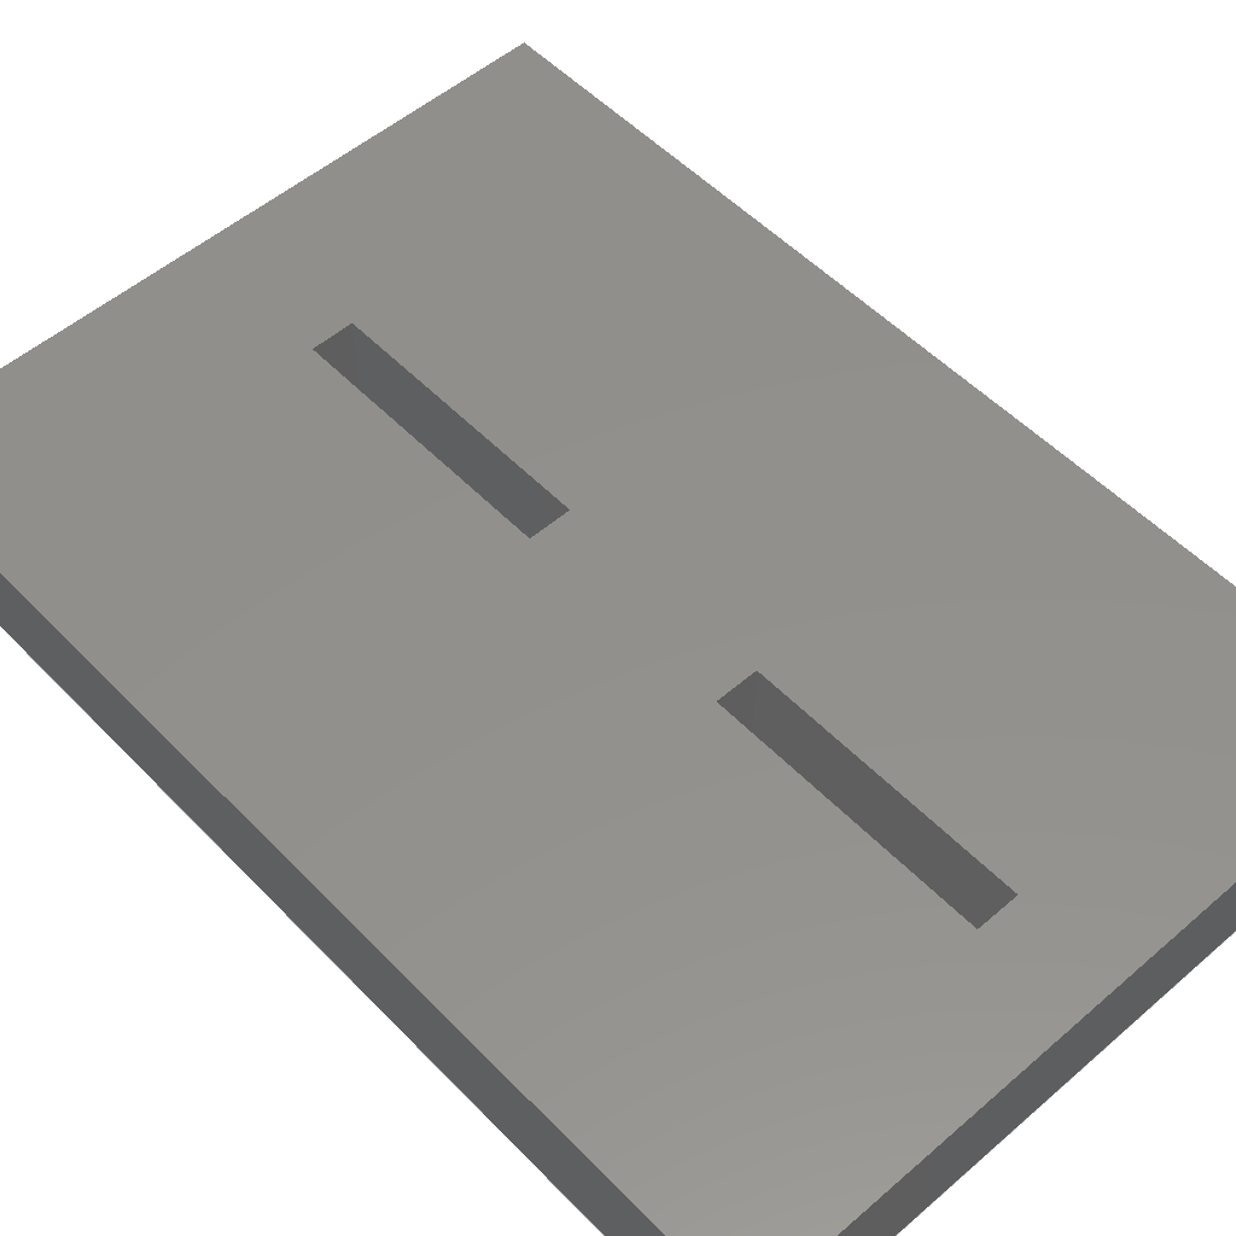
<metadata>
{"format":"step","ext":"step","renderer":"f3d","projection":"perspective","resolution":1024,"background":"white","views":[{"elev":53.4,"azim":-42.6,"up":"+Z"}]}
</metadata>
<code>
ISO-10303-21;
DATA;
#1=PROPERTY_DEFINITION_REPRESENTATION(#5,#3);
#2=PROPERTY_DEFINITION_REPRESENTATION(#6,#4);
#3=REPRESENTATION('',(#7),#463);
#4=REPRESENTATION('',(#8),#463);
#5=PROPERTY_DEFINITION('pmi validation property','',#468);
#6=PROPERTY_DEFINITION('pmi validation property','',#468);
#7=VALUE_REPRESENTATION_ITEM('number of annotations',COUNT_MEASURE(0));
#8=VALUE_REPRESENTATION_ITEM('number of views',COUNT_MEASURE(0));
#9=SHAPE_REPRESENTATION_RELATIONSHIP('','',#305,#10);
#10=ADVANCED_BREP_SHAPE_REPRESENTATION('',(#303),#463);
#11=OVER_RIDING_STYLED_ITEM('',(#284),#279,#282);
#12=OVER_RIDING_STYLED_ITEM('',(#285),#280,#282);
#13=ORIENTED_EDGE('',*,*,#85,.F.);
#14=ORIENTED_EDGE('',*,*,#86,.F.);
#15=ORIENTED_EDGE('',*,*,#87,.T.);
#16=ORIENTED_EDGE('',*,*,#88,.T.);
#17=ORIENTED_EDGE('',*,*,#89,.T.);
#18=ORIENTED_EDGE('',*,*,#90,.F.);
#19=ORIENTED_EDGE('',*,*,#91,.F.);
#20=ORIENTED_EDGE('',*,*,#86,.T.);
#21=ORIENTED_EDGE('',*,*,#92,.T.);
#22=ORIENTED_EDGE('',*,*,#93,.F.);
#23=ORIENTED_EDGE('',*,*,#94,.F.);
#24=ORIENTED_EDGE('',*,*,#90,.T.);
#25=ORIENTED_EDGE('',*,*,#95,.F.);
#26=ORIENTED_EDGE('',*,*,#96,.F.);
#27=ORIENTED_EDGE('',*,*,#97,.T.);
#28=ORIENTED_EDGE('',*,*,#98,.T.);
#29=ORIENTED_EDGE('',*,*,#99,.T.);
#30=ORIENTED_EDGE('',*,*,#100,.F.);
#31=ORIENTED_EDGE('',*,*,#101,.F.);
#32=ORIENTED_EDGE('',*,*,#96,.T.);
#33=ORIENTED_EDGE('',*,*,#102,.T.);
#34=ORIENTED_EDGE('',*,*,#103,.F.);
#35=ORIENTED_EDGE('',*,*,#104,.F.);
#36=ORIENTED_EDGE('',*,*,#100,.T.);
#37=ORIENTED_EDGE('',*,*,#105,.F.);
#38=ORIENTED_EDGE('',*,*,#106,.F.);
#39=ORIENTED_EDGE('',*,*,#107,.T.);
#40=ORIENTED_EDGE('',*,*,#108,.T.);
#41=ORIENTED_EDGE('',*,*,#109,.T.);
#42=ORIENTED_EDGE('',*,*,#110,.F.);
#43=ORIENTED_EDGE('',*,*,#111,.F.);
#44=ORIENTED_EDGE('',*,*,#106,.T.);
#45=ORIENTED_EDGE('',*,*,#112,.T.);
#46=ORIENTED_EDGE('',*,*,#113,.F.);
#47=ORIENTED_EDGE('',*,*,#114,.F.);
#48=ORIENTED_EDGE('',*,*,#110,.T.);
#49=ORIENTED_EDGE('',*,*,#115,.F.);
#50=ORIENTED_EDGE('',*,*,#98,.F.);
#51=ORIENTED_EDGE('',*,*,#116,.T.);
#52=ORIENTED_EDGE('',*,*,#103,.T.);
#53=ORIENTED_EDGE('',*,*,#117,.F.);
#54=ORIENTED_EDGE('',*,*,#108,.F.);
#55=ORIENTED_EDGE('',*,*,#118,.T.);
#56=ORIENTED_EDGE('',*,*,#113,.T.);
#57=ORIENTED_EDGE('',*,*,#119,.F.);
#58=ORIENTED_EDGE('',*,*,#88,.F.);
#59=ORIENTED_EDGE('',*,*,#120,.T.);
#60=ORIENTED_EDGE('',*,*,#93,.T.);
#61=ORIENTED_EDGE('',*,*,#107,.F.);
#62=ORIENTED_EDGE('',*,*,#111,.T.);
#63=ORIENTED_EDGE('',*,*,#114,.T.);
#64=ORIENTED_EDGE('',*,*,#118,.F.);
#65=ORIENTED_EDGE('',*,*,#97,.F.);
#66=ORIENTED_EDGE('',*,*,#101,.T.);
#67=ORIENTED_EDGE('',*,*,#104,.T.);
#68=ORIENTED_EDGE('',*,*,#116,.F.);
#69=ORIENTED_EDGE('',*,*,#87,.F.);
#70=ORIENTED_EDGE('',*,*,#91,.T.);
#71=ORIENTED_EDGE('',*,*,#94,.T.);
#72=ORIENTED_EDGE('',*,*,#120,.F.);
#73=ORIENTED_EDGE('',*,*,#105,.T.);
#74=ORIENTED_EDGE('',*,*,#117,.T.);
#75=ORIENTED_EDGE('',*,*,#112,.F.);
#76=ORIENTED_EDGE('',*,*,#109,.F.);
#77=ORIENTED_EDGE('',*,*,#95,.T.);
#78=ORIENTED_EDGE('',*,*,#115,.T.);
#79=ORIENTED_EDGE('',*,*,#102,.F.);
#80=ORIENTED_EDGE('',*,*,#99,.F.);
#81=ORIENTED_EDGE('',*,*,#85,.T.);
#82=ORIENTED_EDGE('',*,*,#119,.T.);
#83=ORIENTED_EDGE('',*,*,#92,.F.);
#84=ORIENTED_EDGE('',*,*,#89,.F.);
#85=EDGE_CURVE('',#121,#122,#145,.T.);
#86=EDGE_CURVE('',#123,#121,#146,.T.);
#87=EDGE_CURVE('',#123,#124,#147,.T.);
#88=EDGE_CURVE('',#124,#122,#148,.T.);
#89=EDGE_CURVE('',#121,#125,#149,.T.);
#90=EDGE_CURVE('',#126,#125,#150,.T.);
#91=EDGE_CURVE('',#123,#126,#151,.T.);
#92=EDGE_CURVE('',#125,#127,#152,.T.);
#93=EDGE_CURVE('',#128,#127,#153,.T.);
#94=EDGE_CURVE('',#126,#128,#154,.T.);
#95=EDGE_CURVE('',#129,#130,#155,.T.);
#96=EDGE_CURVE('',#131,#129,#156,.T.);
#97=EDGE_CURVE('',#131,#132,#157,.T.);
#98=EDGE_CURVE('',#132,#130,#158,.T.);
#99=EDGE_CURVE('',#129,#133,#159,.T.);
#100=EDGE_CURVE('',#134,#133,#160,.T.);
#101=EDGE_CURVE('',#131,#134,#161,.T.);
#102=EDGE_CURVE('',#133,#135,#162,.T.);
#103=EDGE_CURVE('',#136,#135,#163,.T.);
#104=EDGE_CURVE('',#134,#136,#164,.T.);
#105=EDGE_CURVE('',#137,#138,#165,.T.);
#106=EDGE_CURVE('',#139,#137,#166,.T.);
#107=EDGE_CURVE('',#139,#140,#167,.T.);
#108=EDGE_CURVE('',#140,#138,#168,.T.);
#109=EDGE_CURVE('',#137,#141,#169,.T.);
#110=EDGE_CURVE('',#142,#141,#170,.T.);
#111=EDGE_CURVE('',#139,#142,#171,.T.);
#112=EDGE_CURVE('',#141,#143,#172,.T.);
#113=EDGE_CURVE('',#144,#143,#173,.T.);
#114=EDGE_CURVE('',#142,#144,#174,.T.);
#115=EDGE_CURVE('',#130,#135,#175,.T.);
#116=EDGE_CURVE('',#132,#136,#176,.T.);
#117=EDGE_CURVE('',#138,#143,#177,.T.);
#118=EDGE_CURVE('',#140,#144,#178,.T.);
#119=EDGE_CURVE('',#122,#127,#179,.T.);
#120=EDGE_CURVE('',#124,#128,#180,.T.);
#121=VERTEX_POINT('',#390);
#122=VERTEX_POINT('',#391);
#123=VERTEX_POINT('',#393);
#124=VERTEX_POINT('',#395);
#125=VERTEX_POINT('',#399);
#126=VERTEX_POINT('',#401);
#127=VERTEX_POINT('',#405);
#128=VERTEX_POINT('',#407);
#129=VERTEX_POINT('',#411);
#130=VERTEX_POINT('',#412);
#131=VERTEX_POINT('',#414);
#132=VERTEX_POINT('',#416);
#133=VERTEX_POINT('',#420);
#134=VERTEX_POINT('',#422);
#135=VERTEX_POINT('',#426);
#136=VERTEX_POINT('',#428);
#137=VERTEX_POINT('',#432);
#138=VERTEX_POINT('',#433);
#139=VERTEX_POINT('',#435);
#140=VERTEX_POINT('',#437);
#141=VERTEX_POINT('',#441);
#142=VERTEX_POINT('',#443);
#143=VERTEX_POINT('',#447);
#144=VERTEX_POINT('',#449);
#145=LINE('',#389,#181);
#146=LINE('',#392,#182);
#147=LINE('',#394,#183);
#148=LINE('',#396,#184);
#149=LINE('',#398,#185);
#150=LINE('',#400,#186);
#151=LINE('',#402,#187);
#152=LINE('',#404,#188);
#153=LINE('',#406,#189);
#154=LINE('',#408,#190);
#155=LINE('',#410,#191);
#156=LINE('',#413,#192);
#157=LINE('',#415,#193);
#158=LINE('',#417,#194);
#159=LINE('',#419,#195);
#160=LINE('',#421,#196);
#161=LINE('',#423,#197);
#162=LINE('',#425,#198);
#163=LINE('',#427,#199);
#164=LINE('',#429,#200);
#165=LINE('',#431,#201);
#166=LINE('',#434,#202);
#167=LINE('',#436,#203);
#168=LINE('',#438,#204);
#169=LINE('',#440,#205);
#170=LINE('',#442,#206);
#171=LINE('',#444,#207);
#172=LINE('',#446,#208);
#173=LINE('',#448,#209);
#174=LINE('',#450,#210);
#175=LINE('',#452,#211);
#176=LINE('',#453,#212);
#177=LINE('',#455,#213);
#178=LINE('',#456,#214);
#179=LINE('',#458,#215);
#180=LINE('',#459,#216);
#181=VECTOR('',#325,1);
#182=VECTOR('',#326,1);
#183=VECTOR('',#327,1);
#184=VECTOR('',#328,1);
#185=VECTOR('',#331,1);
#186=VECTOR('',#332,1);
#187=VECTOR('',#333,1);
#188=VECTOR('',#336,1);
#189=VECTOR('',#337,1);
#190=VECTOR('',#338,1);
#191=VECTOR('',#341,1);
#192=VECTOR('',#342,1);
#193=VECTOR('',#343,1);
#194=VECTOR('',#344,1);
#195=VECTOR('',#347,1);
#196=VECTOR('',#348,1);
#197=VECTOR('',#349,1);
#198=VECTOR('',#352,1);
#199=VECTOR('',#353,1);
#200=VECTOR('',#354,1);
#201=VECTOR('',#357,1);
#202=VECTOR('',#358,1);
#203=VECTOR('',#359,1);
#204=VECTOR('',#360,1);
#205=VECTOR('',#363,1);
#206=VECTOR('',#364,1);
#207=VECTOR('',#365,1);
#208=VECTOR('',#368,1);
#209=VECTOR('',#369,1);
#210=VECTOR('',#370,1);
#211=VECTOR('',#373,1);
#212=VECTOR('',#374,1);
#213=VECTOR('',#377,1);
#214=VECTOR('',#378,1);
#215=VECTOR('',#381,1);
#216=VECTOR('',#382,1);
#217=EDGE_LOOP('',(#13,#14,#15,#16));
#218=EDGE_LOOP('',(#17,#18,#19,#20));
#219=EDGE_LOOP('',(#21,#22,#23,#24));
#220=EDGE_LOOP('',(#25,#26,#27,#28));
#221=EDGE_LOOP('',(#29,#30,#31,#32));
#222=EDGE_LOOP('',(#33,#34,#35,#36));
#223=EDGE_LOOP('',(#37,#38,#39,#40));
#224=EDGE_LOOP('',(#41,#42,#43,#44));
#225=EDGE_LOOP('',(#45,#46,#47,#48));
#226=EDGE_LOOP('',(#49,#50,#51,#52));
#227=EDGE_LOOP('',(#53,#54,#55,#56));
#228=EDGE_LOOP('',(#57,#58,#59,#60));
#229=EDGE_LOOP('',(#61,#62,#63,#64));
#230=EDGE_LOOP('',(#65,#66,#67,#68));
#231=EDGE_LOOP('',(#69,#70,#71,#72));
#232=EDGE_LOOP('',(#73,#74,#75,#76));
#233=EDGE_LOOP('',(#77,#78,#79,#80));
#234=EDGE_LOOP('',(#81,#82,#83,#84));
#235=FACE_BOUND('',#217,.T.);
#236=FACE_BOUND('',#218,.T.);
#237=FACE_BOUND('',#219,.T.);
#238=FACE_BOUND('',#220,.T.);
#239=FACE_BOUND('',#221,.T.);
#240=FACE_BOUND('',#222,.T.);
#241=FACE_BOUND('',#223,.T.);
#242=FACE_BOUND('',#224,.T.);
#243=FACE_BOUND('',#225,.T.);
#244=FACE_BOUND('',#226,.T.);
#245=FACE_BOUND('',#227,.T.);
#246=FACE_BOUND('',#228,.T.);
#247=FACE_BOUND('',#229,.T.);
#248=FACE_BOUND('',#230,.T.);
#249=FACE_BOUND('',#231,.T.);
#250=FACE_BOUND('',#232,.T.);
#251=FACE_BOUND('',#233,.T.);
#252=FACE_BOUND('',#234,.T.);
#253=PLANE('',#307);
#254=PLANE('',#308);
#255=PLANE('',#309);
#256=PLANE('',#310);
#257=PLANE('',#311);
#258=PLANE('',#312);
#259=PLANE('',#313);
#260=PLANE('',#314);
#261=PLANE('',#315);
#262=PLANE('',#316);
#263=PLANE('',#317);
#264=PLANE('',#318);
#265=PLANE('',#319);
#266=PLANE('',#320);
#267=ADVANCED_FACE('',(#235),#253,.T.);
#268=ADVANCED_FACE('',(#236),#254,.F.);
#269=ADVANCED_FACE('',(#237),#255,.F.);
#270=ADVANCED_FACE('',(#238),#256,.T.);
#271=ADVANCED_FACE('',(#239),#257,.F.);
#272=ADVANCED_FACE('',(#240),#258,.F.);
#273=ADVANCED_FACE('',(#241),#259,.T.);
#274=ADVANCED_FACE('',(#242),#260,.F.);
#275=ADVANCED_FACE('',(#243),#261,.F.);
#276=ADVANCED_FACE('',(#244),#262,.T.);
#277=ADVANCED_FACE('',(#245),#263,.T.);
#278=ADVANCED_FACE('',(#246),#264,.T.);
#279=ADVANCED_FACE('',(#247,#248,#249),#265,.T.);
#280=ADVANCED_FACE('',(#250,#251,#252),#266,.F.);
#281=CLOSED_SHELL('',(#267,#268,#269,#270,#271,#272,#273,#274,#275,#276,
#277,#278,#279,#280));
#282=STYLED_ITEM('',(#283),#303);
#283=PRESENTATION_STYLE_ASSIGNMENT((#286));
#284=PRESENTATION_STYLE_ASSIGNMENT((#287));
#285=PRESENTATION_STYLE_ASSIGNMENT((#288));
#286=SURFACE_STYLE_USAGE(.BOTH.,#289);
#287=SURFACE_STYLE_USAGE(.BOTH.,#290);
#288=SURFACE_STYLE_USAGE(.BOTH.,#291);
#289=SURFACE_SIDE_STYLE('',(#292));
#290=SURFACE_SIDE_STYLE('',(#293));
#291=SURFACE_SIDE_STYLE('',(#294));
#292=SURFACE_STYLE_FILL_AREA(#295);
#293=SURFACE_STYLE_FILL_AREA(#296);
#294=SURFACE_STYLE_FILL_AREA(#297);
#295=FILL_AREA_STYLE('',(#298));
#296=FILL_AREA_STYLE('',(#299));
#297=FILL_AREA_STYLE('',(#300));
#298=FILL_AREA_STYLE_COLOUR('',#301);
#299=FILL_AREA_STYLE_COLOUR('',#302);
#300=FILL_AREA_STYLE_COLOUR('',#302);
#301=COLOUR_RGB('',0.6157,0.8118,0.9294);
#302=COLOUR_RGB('',0.7608,0.8392,0.9255);
#303=MANIFOLD_SOLID_BREP('carretera1',#281);
#304=SHAPE_DEFINITION_REPRESENTATION(#468,#305);
#305=SHAPE_REPRESENTATION('carretera1',(#306),#463);
#306=AXIS2_PLACEMENT_3D('',#387,#321,#322);
#307=AXIS2_PLACEMENT_3D('',#388,#323,#324);
#308=AXIS2_PLACEMENT_3D('',#397,#329,#330);
#309=AXIS2_PLACEMENT_3D('',#403,#334,#335);
#310=AXIS2_PLACEMENT_3D('',#409,#339,#340);
#311=AXIS2_PLACEMENT_3D('',#418,#345,#346);
#312=AXIS2_PLACEMENT_3D('',#424,#350,#351);
#313=AXIS2_PLACEMENT_3D('',#430,#355,#356);
#314=AXIS2_PLACEMENT_3D('',#439,#361,#362);
#315=AXIS2_PLACEMENT_3D('',#445,#366,#367);
#316=AXIS2_PLACEMENT_3D('',#451,#371,#372);
#317=AXIS2_PLACEMENT_3D('',#454,#375,#376);
#318=AXIS2_PLACEMENT_3D('',#457,#379,#380);
#319=AXIS2_PLACEMENT_3D('',#460,#383,#384);
#320=AXIS2_PLACEMENT_3D('',#461,#385,#386);
#321=DIRECTION('',(0,0,1));
#322=DIRECTION('',(1,0,0));
#323=DIRECTION('',(0,1,0));
#324=DIRECTION('',(0,0,1));
#325=DIRECTION('',(1,0,0));
#326=DIRECTION('',(0,0,-1));
#327=DIRECTION('',(1,0,0));
#328=DIRECTION('',(0,0,-1));
#329=DIRECTION('',(-1,-9.922e-17,0));
#330=DIRECTION('',(9.922e-17,-1,0));
#331=DIRECTION('',(-9.922e-17,1,0));
#332=DIRECTION('',(0,0,-1));
#333=DIRECTION('',(-9.922e-17,1,0));
#334=DIRECTION('',(0,1,0));
#335=DIRECTION('',(0,0,1));
#336=DIRECTION('',(1,0,0));
#337=DIRECTION('',(0,0,-1));
#338=DIRECTION('',(1,0,0));
#339=DIRECTION('',(0,1,0));
#340=DIRECTION('',(0,0,1));
#341=DIRECTION('',(1,0,0));
#342=DIRECTION('',(0,0,-1));
#343=DIRECTION('',(1,0,0));
#344=DIRECTION('',(0,0,-1));
#345=DIRECTION('',(-1,-9.922e-17,0));
#346=DIRECTION('',(9.922e-17,-1,0));
#347=DIRECTION('',(-9.922e-17,1,0));
#348=DIRECTION('',(0,0,-1));
#349=DIRECTION('',(-9.922e-17,1,0));
#350=DIRECTION('',(0,1,0));
#351=DIRECTION('',(0,0,1));
#352=DIRECTION('',(1,0,0));
#353=DIRECTION('',(0,0,-1));
#354=DIRECTION('',(1,0,0));
#355=DIRECTION('',(-1,-2.135e-16,0));
#356=DIRECTION('',(2.135e-16,-1,0));
#357=DIRECTION('',(-2.135e-16,1,0));
#358=DIRECTION('',(0,0,-1));
#359=DIRECTION('',(-2.135e-16,1,0));
#360=DIRECTION('',(0,0,-1));
#361=DIRECTION('',(0,1,0));
#362=DIRECTION('',(0,0,1));
#363=DIRECTION('',(1,0,0));
#364=DIRECTION('',(0,0,-1));
#365=DIRECTION('',(1,0,0));
#366=DIRECTION('',(-1,-2.135e-16,0));
#367=DIRECTION('',(2.135e-16,-1,0));
#368=DIRECTION('',(-2.135e-16,1,0));
#369=DIRECTION('',(0,0,-1));
#370=DIRECTION('',(-2.135e-16,1,0));
#371=DIRECTION('',(-1,-4.961e-17,0));
#372=DIRECTION('',(4.961e-17,-1,0));
#373=DIRECTION('',(-4.961e-17,1,0));
#374=DIRECTION('',(-4.961e-17,1,0));
#375=DIRECTION('',(0,1,0));
#376=DIRECTION('',(0,0,1));
#377=DIRECTION('',(1,0,0));
#378=DIRECTION('',(1,0,0));
#379=DIRECTION('',(-1,-4.961e-17,0));
#380=DIRECTION('',(4.961e-17,-1,0));
#381=DIRECTION('',(-4.961e-17,1,0));
#382=DIRECTION('',(-4.961e-17,1,0));
#383=DIRECTION('',(0,0,1));
#384=DIRECTION('',(1,0,0));
#385=DIRECTION('',(0,0,1));
#386=DIRECTION('',(1,0,0));
#387=CARTESIAN_POINT('',(0,0,0));
#388=CARTESIAN_POINT('',(-0.01737,-0.3062,0.025));
#389=CARTESIAN_POINT('',(-0.01737,-0.3062,0));
#390=CARTESIAN_POINT('',(-0.02296,-0.3062,0));
#391=CARTESIAN_POINT('',(-0.01177,-0.3062,0));
#392=CARTESIAN_POINT('',(-0.02296,-0.3062,0.025));
#393=CARTESIAN_POINT('',(-0.02296,-0.3062,0.025));
#394=CARTESIAN_POINT('',(-0.01737,-0.3062,0.025));
#395=CARTESIAN_POINT('',(-0.01177,-0.3062,0.025));
#396=CARTESIAN_POINT('',(-0.01177,-0.3062,0.025));
#397=CARTESIAN_POINT('',(-0.02296,-0.2713,0.025));
#398=CARTESIAN_POINT('',(-0.02296,-0.2713,0));
#399=CARTESIAN_POINT('',(-0.02296,-0.2363,0));
#400=CARTESIAN_POINT('',(-0.02296,-0.2363,0.025));
#401=CARTESIAN_POINT('',(-0.02296,-0.2363,0.025));
#402=CARTESIAN_POINT('',(-0.02296,-0.2713,0.025));
#403=CARTESIAN_POINT('',(-0.01737,-0.2363,0.025));
#404=CARTESIAN_POINT('',(-0.01737,-0.2363,0));
#405=CARTESIAN_POINT('',(-0.01177,-0.2363,0));
#406=CARTESIAN_POINT('',(-0.01177,-0.2363,0.025));
#407=CARTESIAN_POINT('',(-0.01177,-0.2363,0.025));
#408=CARTESIAN_POINT('',(-0.01737,-0.2363,0.025));
#409=CARTESIAN_POINT('',(-0.01737,-0.4307,0.025));
#410=CARTESIAN_POINT('',(-0.01737,-0.4307,0));
#411=CARTESIAN_POINT('',(-0.02296,-0.4307,0));
#412=CARTESIAN_POINT('',(-0.01177,-0.4307,0));
#413=CARTESIAN_POINT('',(-0.02296,-0.4307,0.025));
#414=CARTESIAN_POINT('',(-0.02296,-0.4307,0.025));
#415=CARTESIAN_POINT('',(-0.01737,-0.4307,0.025));
#416=CARTESIAN_POINT('',(-0.01177,-0.4307,0.025));
#417=CARTESIAN_POINT('',(-0.01177,-0.4307,0.025));
#418=CARTESIAN_POINT('',(-0.02296,-0.3957,0.025));
#419=CARTESIAN_POINT('',(-0.02296,-0.3957,0));
#420=CARTESIAN_POINT('',(-0.02296,-0.3608,0));
#421=CARTESIAN_POINT('',(-0.02296,-0.3608,0.025));
#422=CARTESIAN_POINT('',(-0.02296,-0.3608,0.025));
#423=CARTESIAN_POINT('',(-0.02296,-0.3957,0.025));
#424=CARTESIAN_POINT('',(-0.01737,-0.3608,0.025));
#425=CARTESIAN_POINT('',(-0.01737,-0.3608,0));
#426=CARTESIAN_POINT('',(-0.01177,-0.3608,0));
#427=CARTESIAN_POINT('',(-0.01177,-0.3608,0.025));
#428=CARTESIAN_POINT('',(-0.01177,-0.3608,0.025));
#429=CARTESIAN_POINT('',(-0.01737,-0.3608,0.025));
#430=CARTESIAN_POINT('',(-0.107,-0.3262,0.025));
#431=CARTESIAN_POINT('',(-0.107,-0.3262,0));
#432=CARTESIAN_POINT('',(-0.107,-0.4562,0));
#433=CARTESIAN_POINT('',(-0.107,-0.1962,0));
#434=CARTESIAN_POINT('',(-0.107,-0.4562,0.025));
#435=CARTESIAN_POINT('',(-0.107,-0.4562,0.025));
#436=CARTESIAN_POINT('',(-0.107,-0.3262,0.025));
#437=CARTESIAN_POINT('',(-0.107,-0.1962,0.025));
#438=CARTESIAN_POINT('',(-0.107,-0.1962,0.025));
#439=CARTESIAN_POINT('',(-0.01696,-0.4562,0.025));
#440=CARTESIAN_POINT('',(-0.01696,-0.4562,0));
#441=CARTESIAN_POINT('',(0.07304,-0.4562,0));
#442=CARTESIAN_POINT('',(0.07304,-0.4562,0.025));
#443=CARTESIAN_POINT('',(0.07304,-0.4562,0.025));
#444=CARTESIAN_POINT('',(-0.01696,-0.4562,0.025));
#445=CARTESIAN_POINT('',(0.07304,-0.3262,0.025));
#446=CARTESIAN_POINT('',(0.07304,-0.3262,0));
#447=CARTESIAN_POINT('',(0.07304,-0.1962,0));
#448=CARTESIAN_POINT('',(0.07304,-0.1962,0.025));
#449=CARTESIAN_POINT('',(0.07304,-0.1962,0.025));
#450=CARTESIAN_POINT('',(0.07304,-0.3262,0.025));
#451=CARTESIAN_POINT('',(-0.01177,-0.3957,0.025));
#452=CARTESIAN_POINT('',(-0.01177,-0.3957,0));
#453=CARTESIAN_POINT('',(-0.01177,-0.3957,0.025));
#454=CARTESIAN_POINT('',(-0.01696,-0.1962,0.025));
#455=CARTESIAN_POINT('',(-0.01696,-0.1962,0));
#456=CARTESIAN_POINT('',(-0.01696,-0.1962,0.025));
#457=CARTESIAN_POINT('',(-0.01177,-0.2713,0.025));
#458=CARTESIAN_POINT('',(-0.01177,-0.2713,0));
#459=CARTESIAN_POINT('',(-0.01177,-0.2713,0.025));
#460=CARTESIAN_POINT('',(-0.01696,-0.1062,0.025));
#461=CARTESIAN_POINT('',(-0.01696,-0.1062,0));
#462=MECHANICAL_DESIGN_GEOMETRIC_PRESENTATION_REPRESENTATION('',(#282,#11,
#12),#463);
#463=(
GEOMETRIC_REPRESENTATION_CONTEXT(3)
GLOBAL_UNCERTAINTY_ASSIGNED_CONTEXT((#464))
GLOBAL_UNIT_ASSIGNED_CONTEXT((#467,#466,#465))
REPRESENTATION_CONTEXT('carretera1','TOP_LEVEL_ASSEMBLY_PART')
);
#464=UNCERTAINTY_MEASURE_WITH_UNIT(LENGTH_MEASURE(5e-06),#467,
'DISTANCE_ACCURACY_VALUE','Maximum Tolerance applied to model');
#465=(
NAMED_UNIT(*)
SI_UNIT($,.STERADIAN.)
SOLID_ANGLE_UNIT()
);
#466=(
NAMED_UNIT(*)
PLANE_ANGLE_UNIT()
SI_UNIT($,.RADIAN.)
);
#467=(
LENGTH_UNIT()
NAMED_UNIT(*)
SI_UNIT($,.METRE.)
);
#468=PRODUCT_DEFINITION_SHAPE('','',#469);
#469=PRODUCT_DEFINITION('','',#471,#470);
#470=PRODUCT_DEFINITION_CONTEXT('',#477,'design');
#471=PRODUCT_DEFINITION_FORMATION_WITH_SPECIFIED_SOURCE('','',#473,
 .NOT_KNOWN.);
#472=PRODUCT_RELATED_PRODUCT_CATEGORY('','',(#473));
#473=PRODUCT('carretera1','carretera1','carretera1',(#475));
#474=PRODUCT_CATEGORY('','');
#475=PRODUCT_CONTEXT('',#477,'mechanical');
#476=APPLICATION_PROTOCOL_DEFINITION('international standard',
'automotive_design',2010,#477);
#477=APPLICATION_CONTEXT(
'core data for automotive mechanical design processes');
ENDSEC;
END-ISO-10303-21;

</code>
